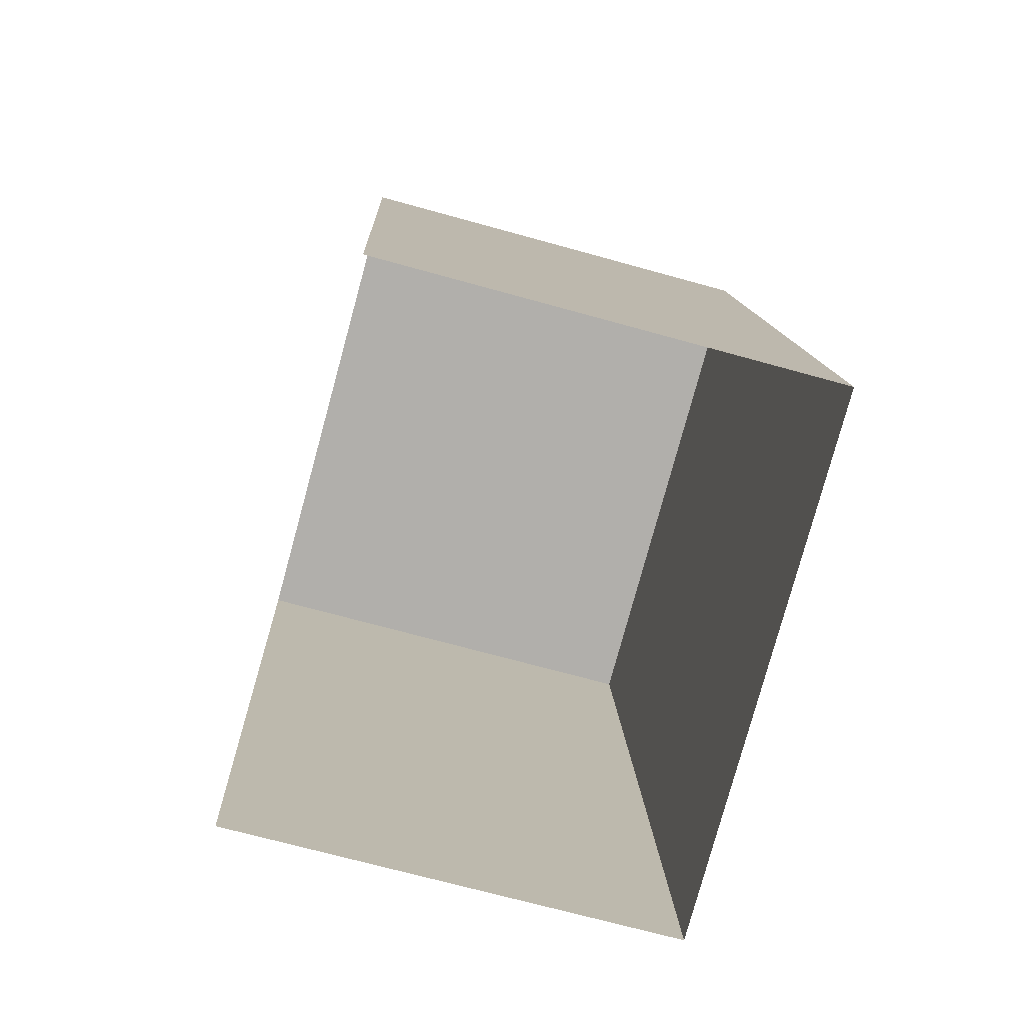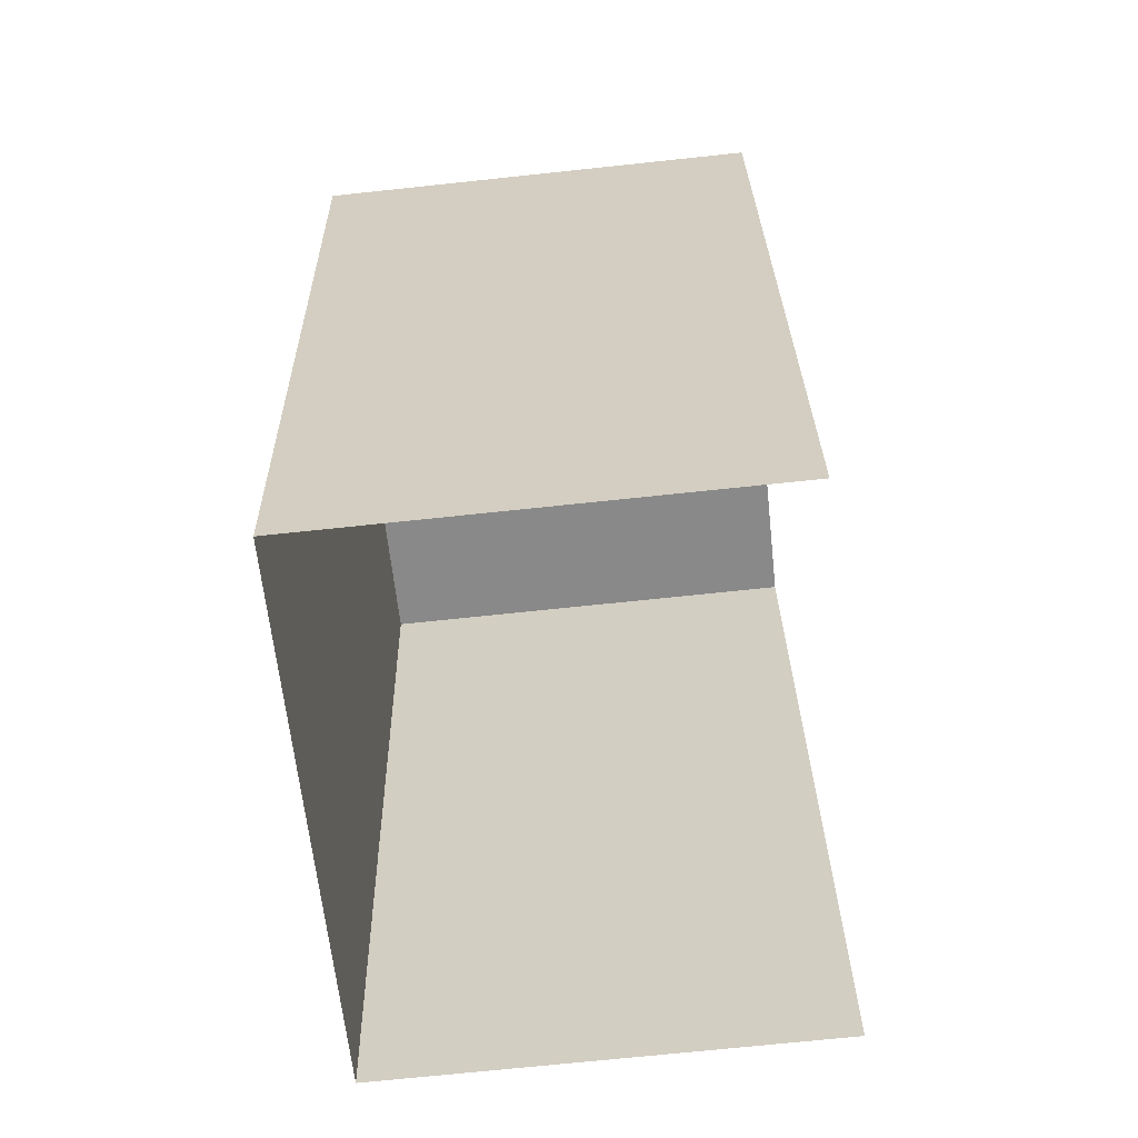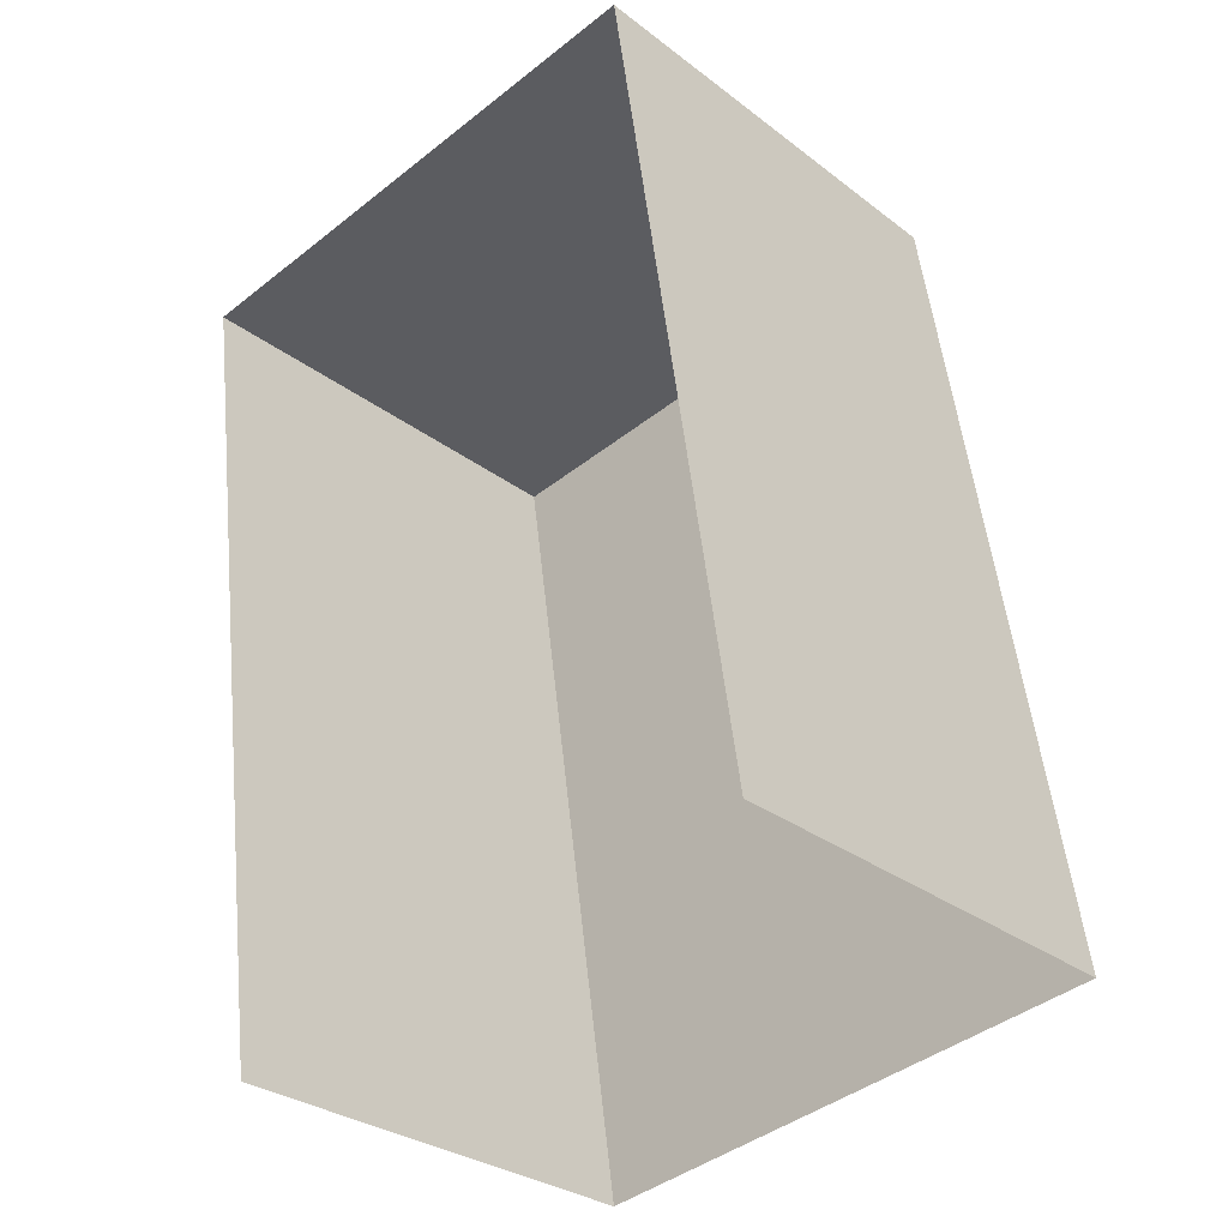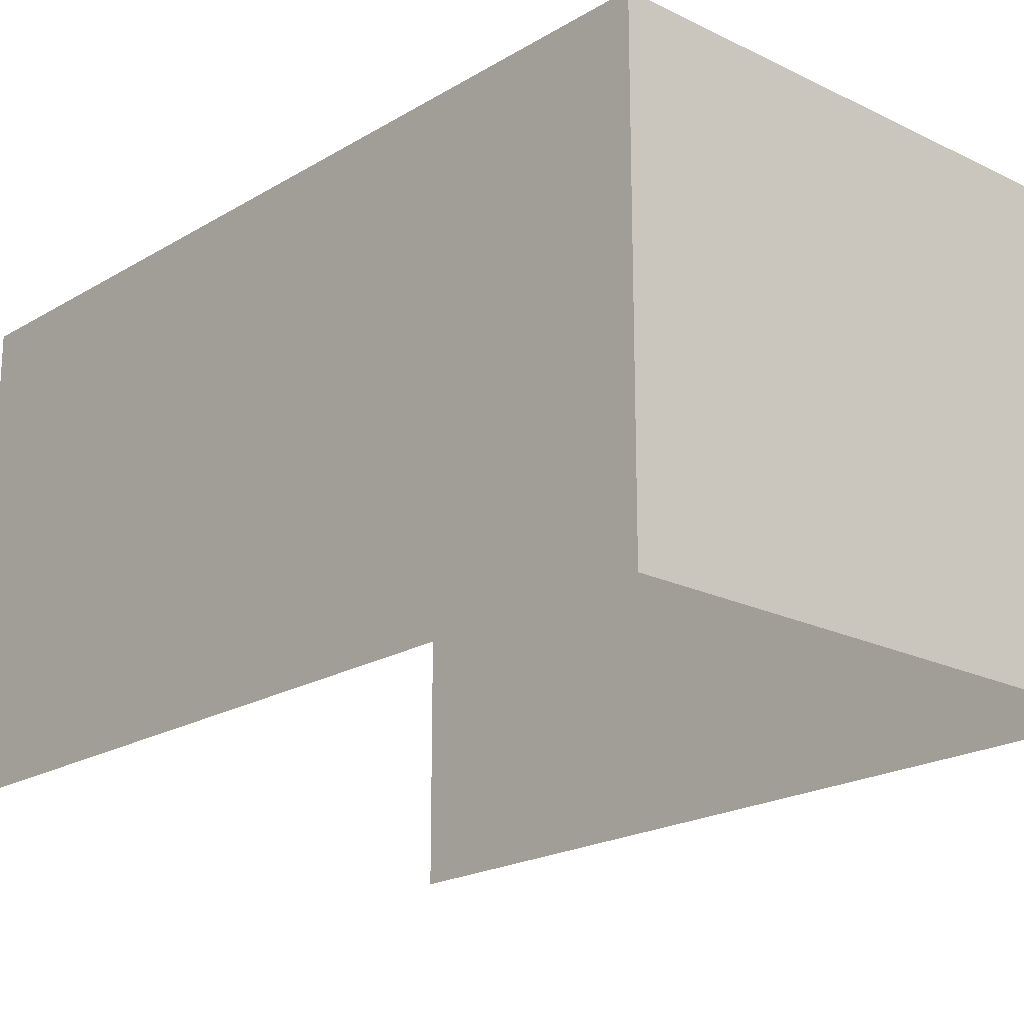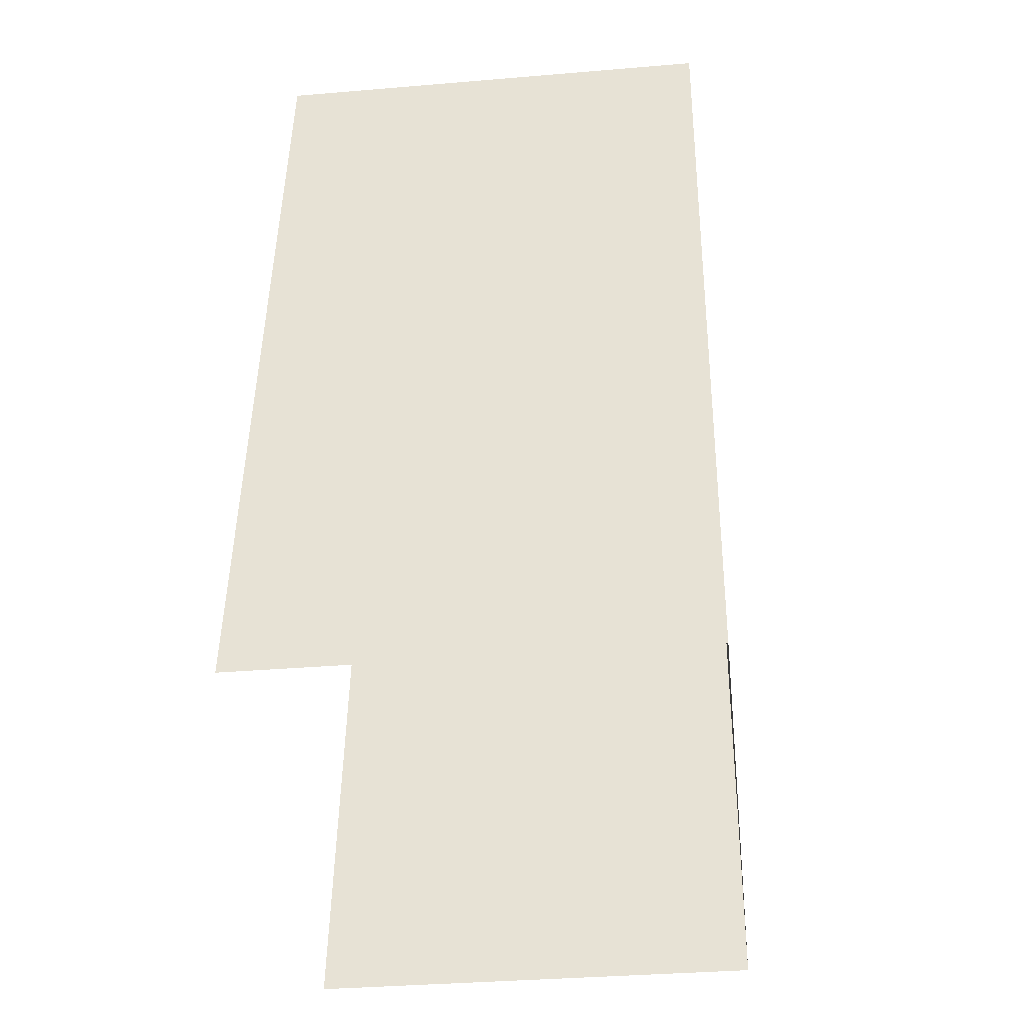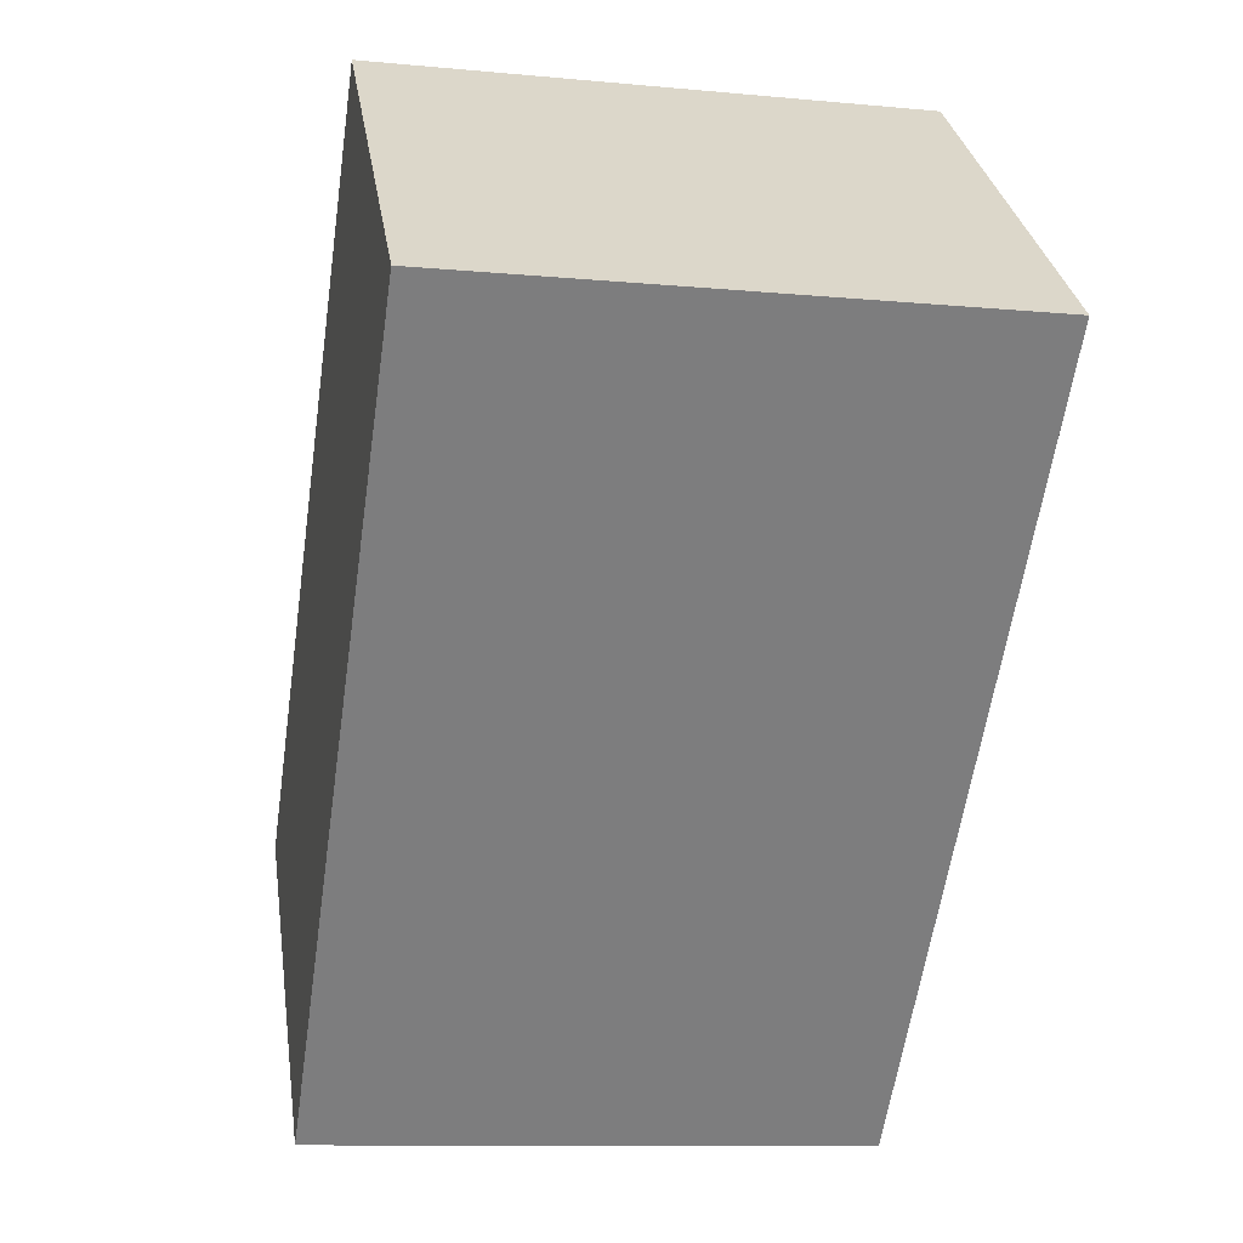
<metadata>
{"format":"obj","ext":"obj","renderer":"f3d","projection":"perspective","resolution":1024,"background":"white","views":[{"elev":-70.1,"azim":-105.5,"up":"+Y"},{"elev":-71.2,"azim":96.2,"up":"+Y"},{"elev":-30.4,"azim":-137.5,"up":"+Y"},{"elev":-20.1,"azim":129.5,"up":"+Z"},{"elev":-34.6,"azim":-83.5,"up":"+Y"},{"elev":31.3,"azim":-8.8,"up":"+Y"}]}
</metadata>
<code>
v -2.232e+05 -1.269e+05 19.56
v -2.232e+05 -1.269e+05 19.56
v -2.232e+05 -1.269e+05 19.56
v -2.232e+05 -1.269e+05 19.56
v -2.232e+05 -1.269e+05 23.02
v -2.232e+05 -1.269e+05 23.02
v -2.232e+05 -1.269e+05 23.02
v -2.232e+05 -1.269e+05 23.02
f 1 2 3
f 4 1 3
f 8 3 2
f 8 7 3
f 5 6 7
f 8 5 7
f 5 1 4
f 6 5 4
f 7 4 3
f 7 6 4
f 8 2 1
f 5 8 1

</code>
